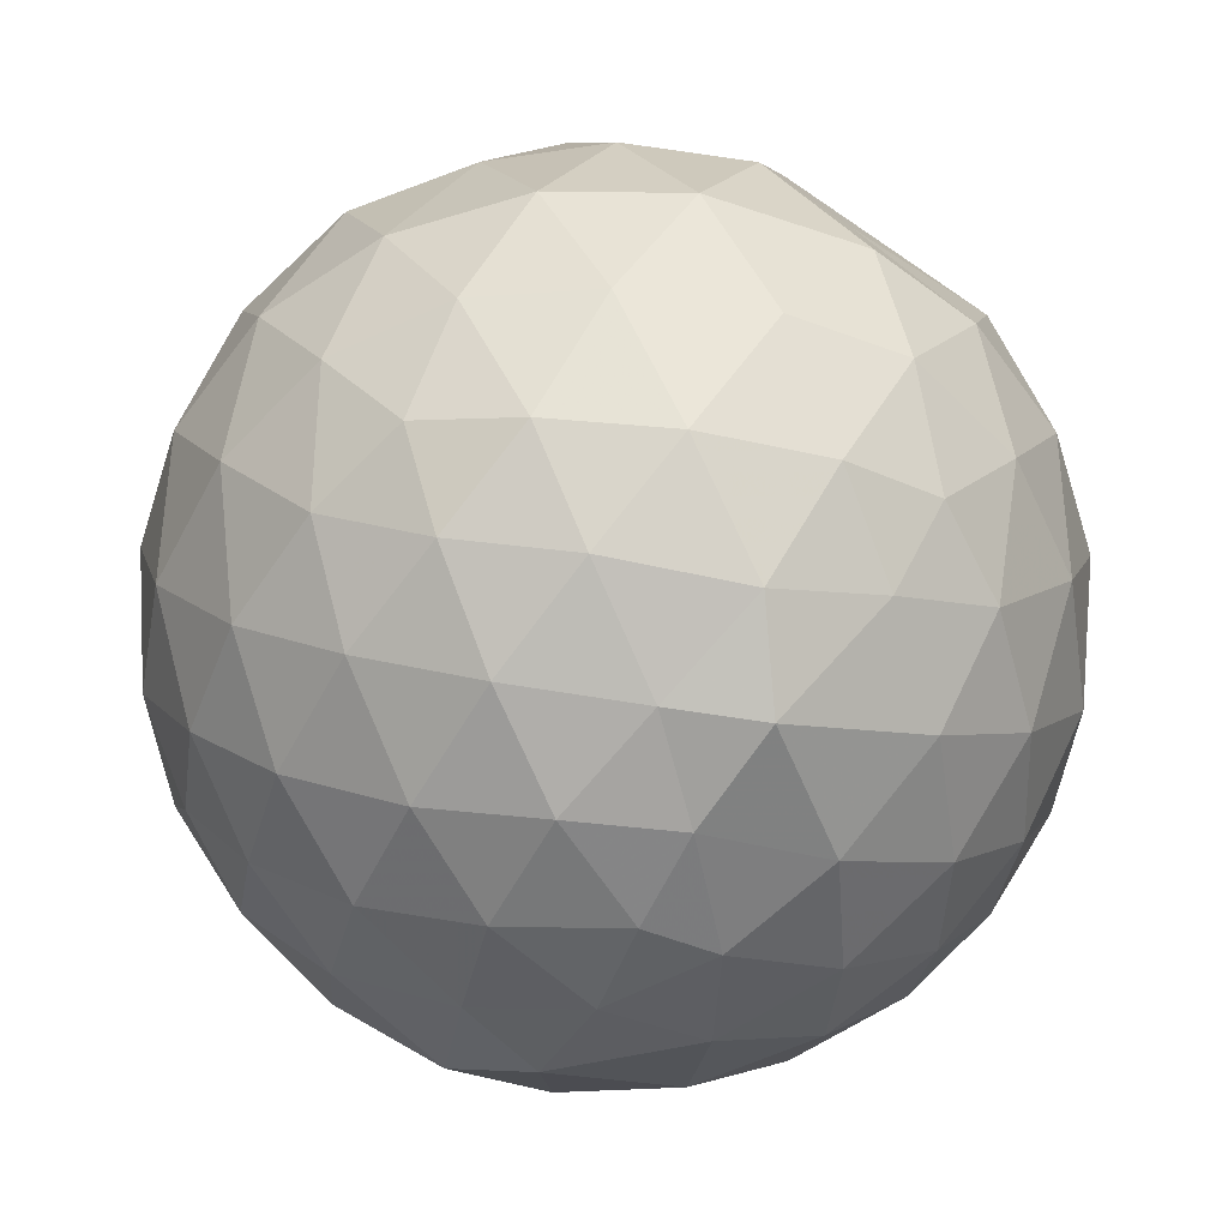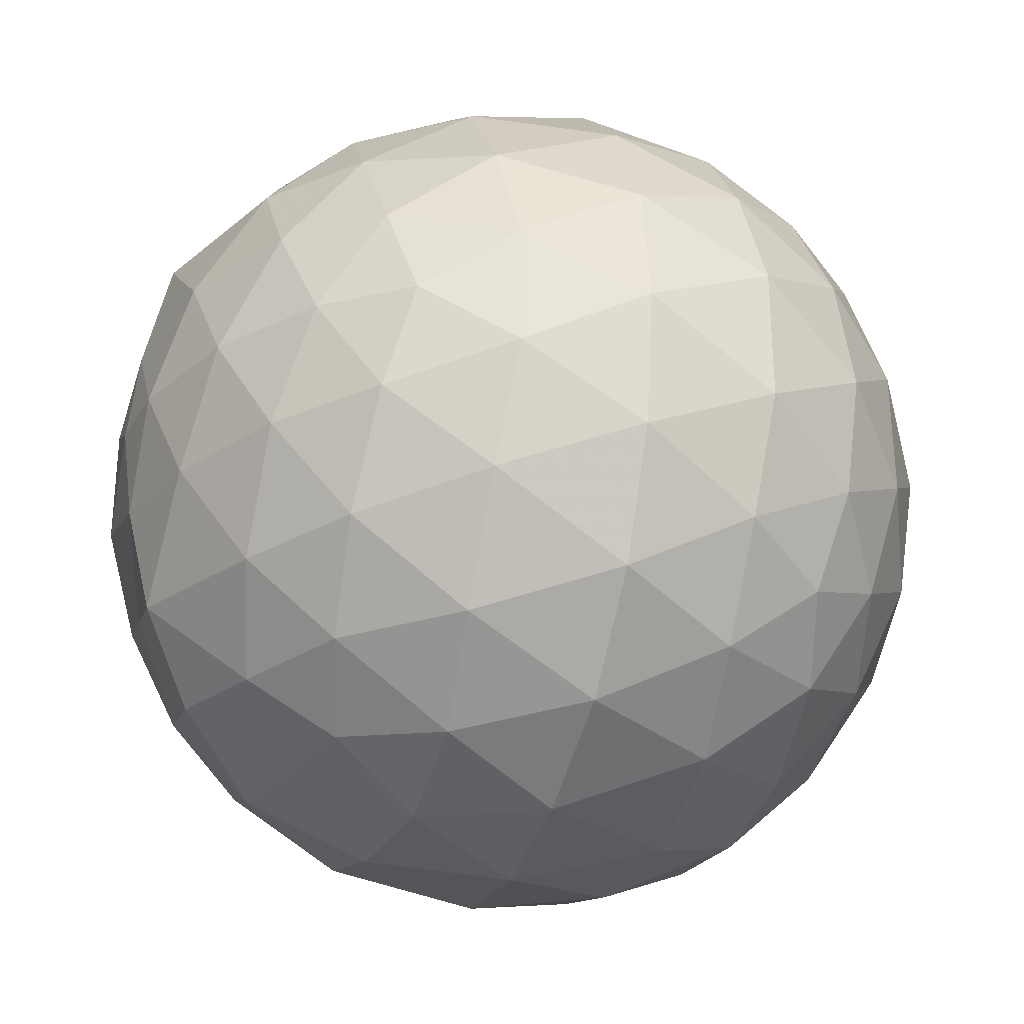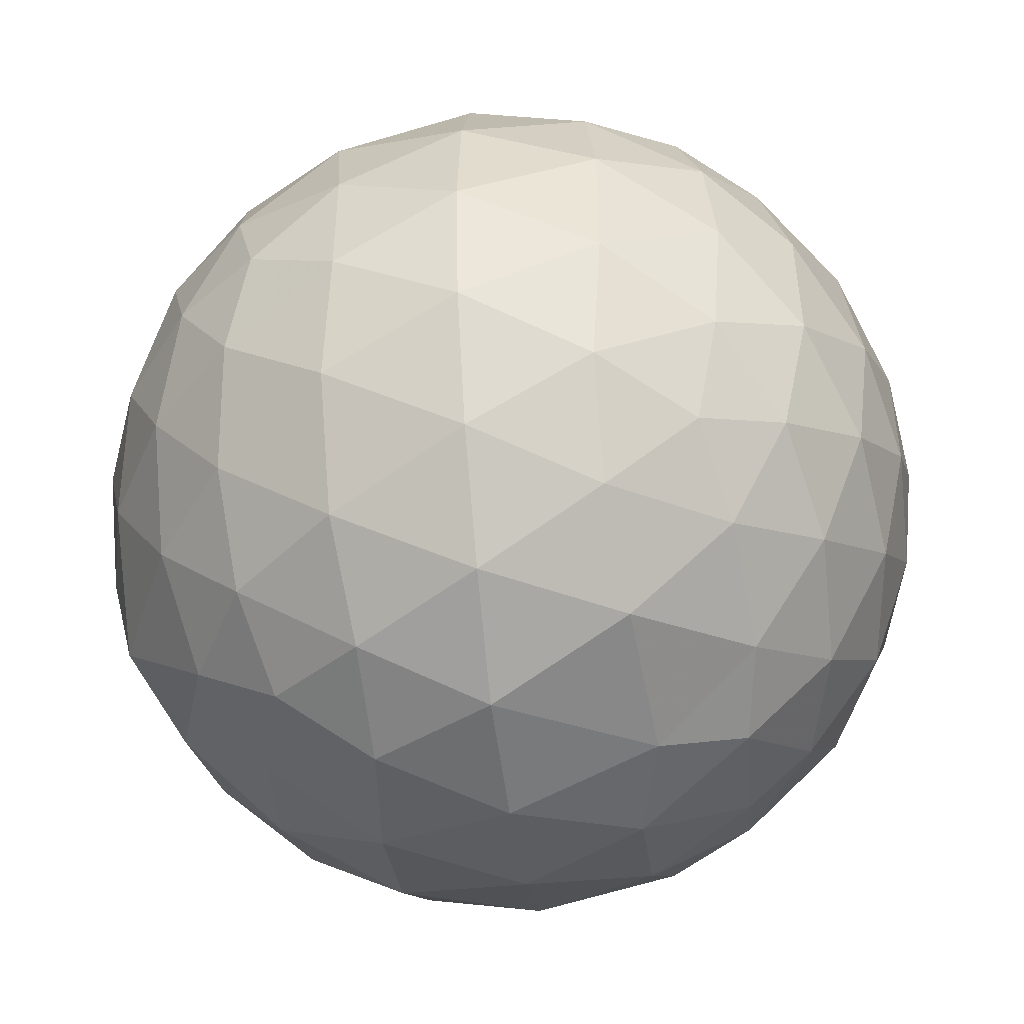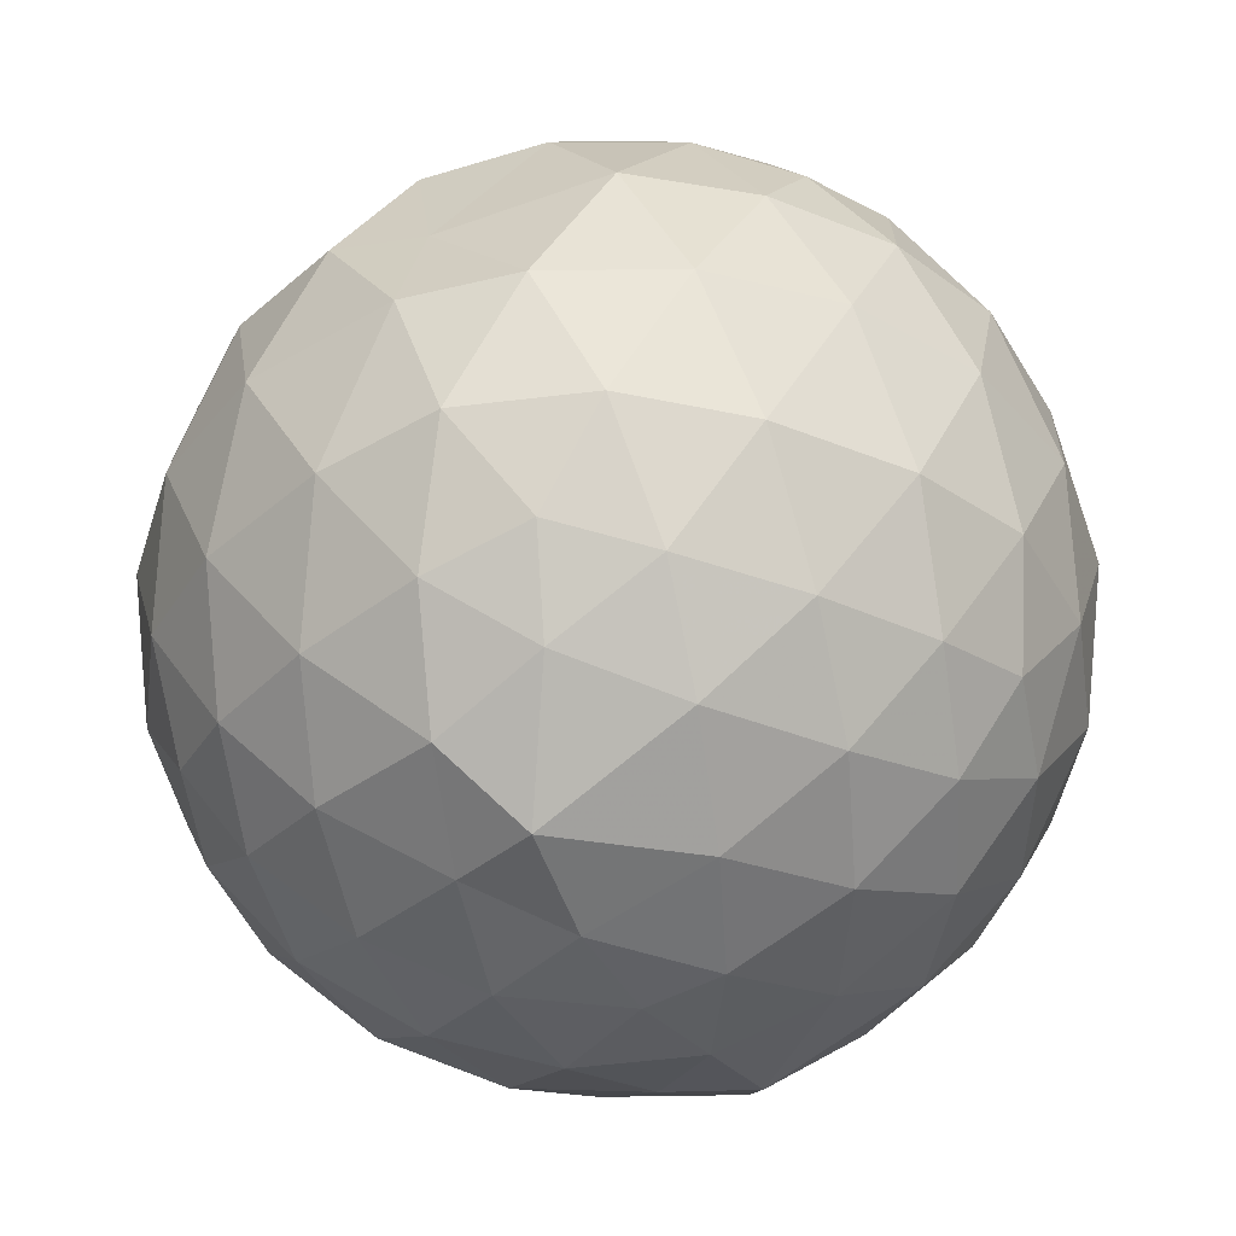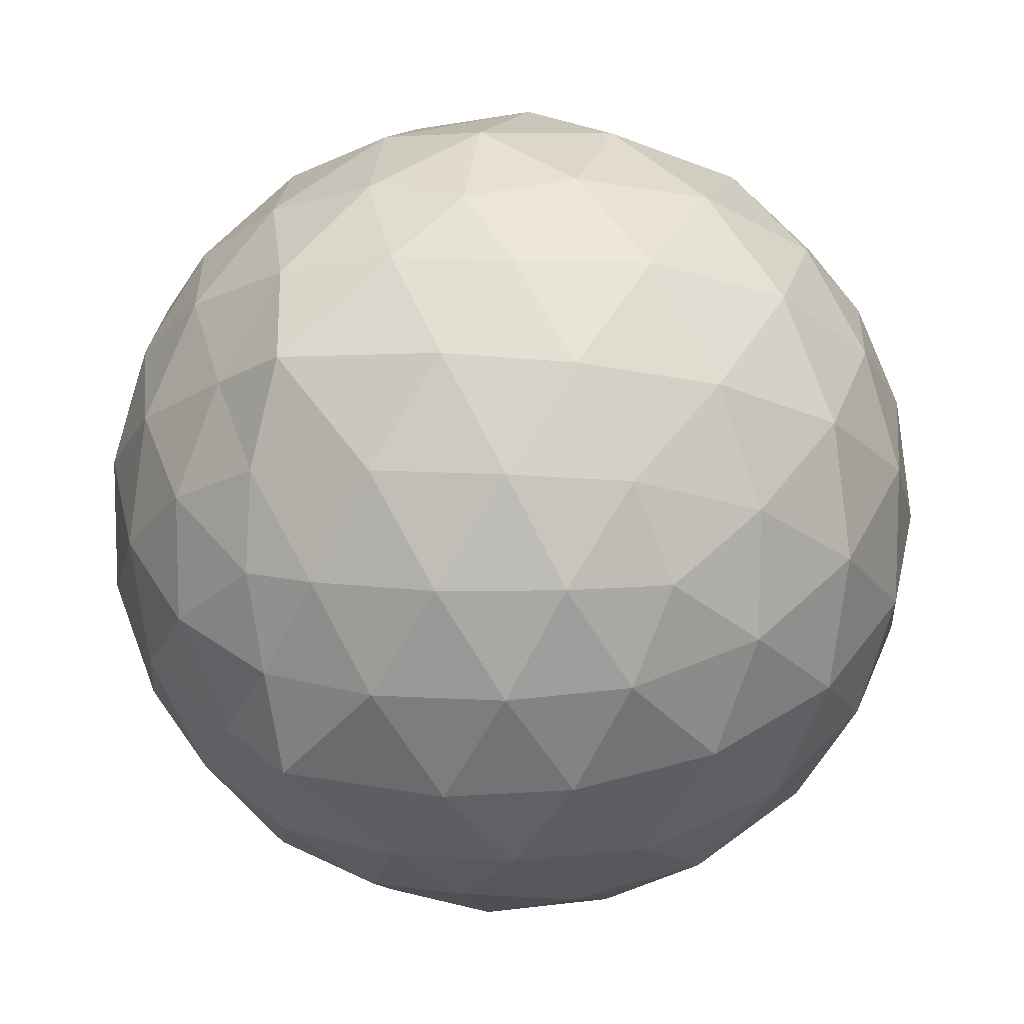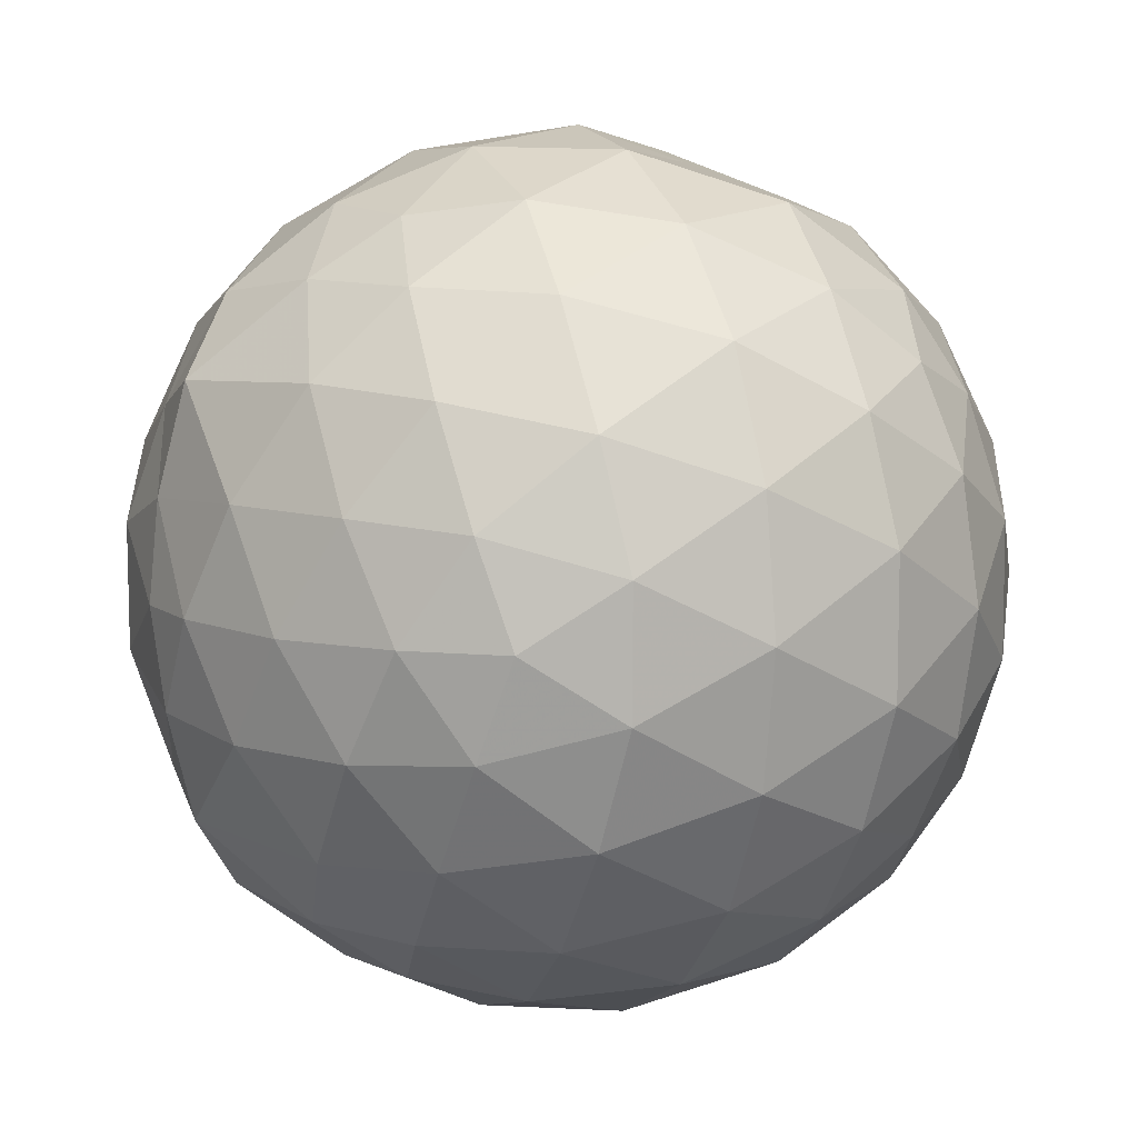
<metadata>
{"format":"obj","ext":"obj","renderer":"f3d","projection":"perspective","resolution":1024,"background":"white","views":[{"elev":-55.6,"azim":152.6,"up":"+Z"},{"elev":-30.5,"azim":-108.2,"up":"+Y"},{"elev":-47.1,"azim":-83.0,"up":"+Y"},{"elev":-41.1,"azim":-152.1,"up":"+Z"},{"elev":9.8,"azim":-140.7,"up":"+Y"},{"elev":9.8,"azim":-114.2,"up":"+Y"}]}
</metadata>
<code>
v -0.9256 -0.09405 1.097
v -0.9761 -0.09414 -0.8948
v -0.06006 -0.09362 0.5979
v -0.1281 0.1349 0.6541
v -0.2673 0.3814 0.6741
v -0.4621 0.5985 0.6409
v -0.6609 0.7056 0.5577
v -0.904 0.7298 0.656
v -1.176 0.678 0.6777
v -1.435 0.5555 0.6605
v -1.624 0.4197 0.5949
v -1.705 0.1909 0.6529
v -1.738 -0.09389 0.678
v -1.705 -0.3778 0.6534
v -1.623 -0.603 0.5983
v -1.438 -0.7511 0.6528
v -1.167 -0.871 0.6781
v -0.9527 -0.9463 0.6434
v -0.6646 -0.904 0.6314
v -0.4654 -0.8053 0.6258
v -0.2679 -0.5734 0.6765
v -0.1277 -0.3233 0.6542
v 0.02215 0.0596 0.3764
v -0.07866 0.3466 0.4169
v -0.2768 0.5627 0.4409
v -0.4982 0.7395 0.4181
v -0.7725 0.837 0.4077
v -0.9926 0.8173 0.3558
v -1.366 0.7445 0.4147
v -1.605 0.5792 0.3861
v -1.777 0.3438 0.3839
v -1.861 0.06719 0.4118
v -1.86 -0.2537 0.4126
v -1.777 -0.5316 0.3844
v -1.605 -0.7681 0.385
v -1.367 -0.9332 0.4134
v -1.022 -1.011 0.4418
v -0.7745 -1.039 0.3852
v -0.4943 -0.9482 0.3851
v -0.265 -0.7661 0.427
v -0.0767 -0.5148 0.4158
v 0.02079 -0.2441 0.38
v 0.02656 0.2169 0.0964
v -0.1171 0.493 0.09569
v -0.3383 0.7147 0.09823
v -0.6175 0.8557 0.09684
v -0.9783 0.9035 0.1001
v -1.238 0.8562 0.09472
v -1.514 0.7135 0.09674
v -1.734 0.4934 0.09733
v -1.876 0.2149 0.09757
v -1.925 -0.09393 0.09742
v -1.876 -0.4026 0.09758
v -1.734 -0.6812 0.09758
v -1.513 -0.9018 0.09761
v -1.236 -1.044 0.09276
v -0.9292 -1.093 0.09661
v -0.6171 -1.044 0.09718
v -0.3384 -0.9024 0.09735
v -0.1176 -0.6816 0.09734
v 0.02414 -0.3949 0.09709
v 0.07553 -0.09122 0.07766
v -0.07448 0.3442 -0.1884
v -0.2457 0.5807 -0.1882
v -0.4848 0.7451 -0.216
v -0.7921 0.8461 -0.2165
v -1.067 0.8618 -0.1897
v -1.354 0.7618 -0.1895
v -1.588 0.5848 -0.2173
v -1.776 0.326 -0.2179
v -1.872 0.05212 -0.1891
v -1.872 -0.2401 -0.1893
v -1.776 -0.5138 -0.2174
v -1.59 -0.7719 -0.2181
v -1.355 -0.949 -0.1895
v -1.085 -1.038 -0.1871
v -0.7896 -1.032 -0.2164
v -0.4845 -0.9336 -0.2173
v -0.2464 -0.7682 -0.1895
v -0.07532 -0.5316 -0.1895
v 0.008821 -0.2544 -0.2165
v 0.009203 0.0663 -0.2172
v -0.2253 0.4147 -0.402
v -0.4147 0.5604 -0.4598
v -0.6739 0.6809 -0.4827
v -0.9613 0.7426 -0.4622
v -1.194 0.7254 -0.4011
v -1.387 0.5939 -0.4603
v -1.583 0.3841 -0.4831
v -1.723 0.1351 -0.4592
v -1.791 -0.09394 -0.4023
v -1.723 -0.3231 -0.4593
v -1.581 -0.5741 -0.4827
v -1.391 -0.7804 -0.461
v -1.187 -0.9169 -0.4018
v -0.9542 -0.9236 -0.4612
v -0.6742 -0.8678 -0.4836
v -0.4148 -0.7482 -0.4601
v -0.2252 -0.6027 -0.4018
v -0.1455 -0.3777 -0.4601
v -0.1124 -0.09385 -0.4829
v -0.1453 0.1896 -0.4602
v -0.2056 -0.09312 0.7905
v -0.3213 0.1553 0.853
v -0.5009 0.4053 0.8527
v -0.7054 0.5889 0.7913
v -0.9726 0.5579 0.8517
v -1.267 0.4633 0.8535
v -1.508 0.3334 0.7827
v -1.563 0.06043 0.8513
v -1.562 -0.2478 0.8538
v -1.51 -0.5176 0.7894
v -1.267 -0.6505 0.8532
v -0.9771 -0.7493 0.8491
v -0.7049 -0.7826 0.7859
v -0.5013 -0.5913 0.8537
v -0.3211 -0.3424 0.8543
v -0.4259 -0.09439 0.9625
v -0.5832 0.1543 1.003
v -0.7698 0.3818 0.9623
v -1.056 0.3085 1.003
v -1.331 0.2004 0.9618
v -1.349 -0.09532 1.002
v -1.329 -0.387 0.9634
v -1.056 -0.4967 1.002
v -0.7712 -0.5681 0.9651
v -0.5842 -0.3437 1.001
v -0.6862 -0.09406 1.067
v -0.8512 0.1343 1.068
v -1.12 0.04701 1.068
v -1.12 -0.2355 1.067
v -0.851 -0.3242 1.065
v -0.3435 0.3299 -0.5955
v -0.5852 0.4632 -0.6589
v -0.8904 0.5568 -0.6842
v -1.143 0.5971 -0.5903
v -1.349 0.4039 -0.6609
v -1.53 0.1547 -0.6584
v -1.646 -0.09373 -0.5952
v -1.528 -0.3441 -0.6581
v -1.349 -0.5926 -0.6593
v -1.138 -0.7813 -0.5988
v -0.8827 -0.7494 -0.686
v -0.5857 -0.6507 -0.658
v -0.3442 -0.5179 -0.5949
v -0.2902 -0.2484 -0.6575
v -0.2902 0.06021 -0.6578
v -0.5224 0.1999 -0.7667
v -0.8031 0.3098 -0.7998
v -1.003 0.3837 -0.8147
v -1.266 0.1554 -0.806
v -1.421 -0.09727 -0.7679
v -1.268 -0.3445 -0.8076
v -1.004 -0.5651 -0.8142
v -0.803 -0.4973 -0.7983
v -0.5214 -0.3877 -0.7669
v -0.5032 -0.09428 -0.8082
v -0.7326 0.04723 -0.8726
v -0.9695 0.1339 -0.8702
v -1.154 -0.09494 -0.874
v -1.006 -0.3226 -0.8736
v -0.7332 -0.2352 -0.8724
f 3 23 4
f 4 23 24
f 4 24 5
f 5 24 25
f 5 25 6
f 6 25 26
f 6 26 7
f 7 26 27
f 7 27 8
f 8 27 28
f 8 28 9
f 9 28 29
f 9 29 10
f 10 29 30
f 10 30 11
f 11 30 31
f 11 31 12
f 12 31 32
f 12 32 13
f 13 32 33
f 13 33 14
f 14 33 34
f 14 34 15
f 15 34 35
f 15 35 16
f 16 35 36
f 16 36 17
f 17 36 37
f 17 37 18
f 18 37 38
f 18 38 19
f 19 38 39
f 19 39 20
f 20 39 40
f 20 40 21
f 21 40 41
f 21 41 22
f 22 41 42
f 22 42 3
f 3 42 23
f 23 43 24
f 24 43 44
f 24 44 25
f 25 44 45
f 25 45 26
f 26 45 46
f 26 46 27
f 27 46 47
f 27 47 28
f 28 47 48
f 28 48 29
f 29 48 49
f 29 49 30
f 30 49 50
f 30 50 31
f 31 50 51
f 31 51 32
f 32 51 52
f 32 52 33
f 33 52 53
f 33 53 34
f 34 53 54
f 34 54 35
f 35 54 55
f 35 55 36
f 36 55 56
f 36 56 37
f 37 56 57
f 37 57 38
f 38 57 58
f 38 58 39
f 39 58 59
f 39 59 40
f 40 59 60
f 40 60 41
f 41 60 61
f 41 61 42
f 42 61 62
f 42 62 23
f 23 62 43
f 43 63 44
f 44 63 64
f 44 64 45
f 45 64 65
f 45 65 46
f 46 65 66
f 46 66 47
f 47 66 67
f 47 67 48
f 48 67 68
f 48 68 49
f 49 68 69
f 49 69 50
f 50 69 70
f 50 70 51
f 51 70 71
f 51 71 52
f 52 71 72
f 52 72 53
f 53 72 73
f 53 73 54
f 54 73 74
f 54 74 55
f 55 74 75
f 55 75 56
f 56 75 76
f 56 76 57
f 57 76 77
f 57 77 58
f 58 77 78
f 58 78 59
f 59 78 79
f 59 79 60
f 60 79 80
f 60 80 61
f 61 80 81
f 61 81 62
f 62 81 82
f 62 82 43
f 43 82 63
f 63 83 64
f 64 83 84
f 64 84 65
f 65 84 85
f 65 85 66
f 66 85 86
f 66 86 67
f 67 86 87
f 67 87 68
f 68 87 88
f 68 88 69
f 69 88 89
f 69 89 70
f 70 89 90
f 70 90 71
f 71 90 91
f 71 91 72
f 72 91 92
f 72 92 73
f 73 92 93
f 73 93 74
f 74 93 94
f 74 94 75
f 75 94 95
f 75 95 76
f 76 95 96
f 76 96 77
f 77 96 97
f 77 97 78
f 78 97 98
f 78 98 79
f 79 98 99
f 79 99 80
f 80 99 100
f 80 100 81
f 81 100 101
f 81 101 82
f 82 101 102
f 82 102 63
f 63 102 83
f 103 104 118
f 104 119 118
f 104 105 119
f 105 120 119
f 105 106 120
f 106 107 120
f 107 121 120
f 107 108 121
f 108 122 121
f 108 109 122
f 109 110 122
f 110 123 122
f 110 111 123
f 111 124 123
f 111 112 124
f 112 113 124
f 113 125 124
f 113 114 125
f 114 126 125
f 114 115 126
f 115 116 126
f 116 127 126
f 116 117 127
f 117 118 127
f 117 103 118
f 118 119 128
f 119 129 128
f 119 120 129
f 120 121 129
f 121 130 129
f 121 122 130
f 122 123 130
f 123 131 130
f 123 124 131
f 124 125 131
f 125 132 131
f 125 126 132
f 126 127 132
f 127 128 132
f 127 118 128
f 133 148 134
f 134 148 149
f 134 149 135
f 135 149 150
f 135 150 136
f 136 150 137
f 137 150 151
f 137 151 138
f 138 151 152
f 138 152 139
f 139 152 140
f 140 152 153
f 140 153 141
f 141 153 154
f 141 154 142
f 142 154 143
f 143 154 155
f 143 155 144
f 144 155 156
f 144 156 145
f 145 156 146
f 146 156 157
f 146 157 147
f 147 157 148
f 147 148 133
f 148 158 149
f 149 158 159
f 149 159 150
f 150 159 151
f 151 159 160
f 151 160 152
f 152 160 153
f 153 160 161
f 153 161 154
f 154 161 155
f 155 161 162
f 155 162 156
f 156 162 157
f 157 162 158
f 157 158 148
f 3 4 103
f 103 4 104
f 4 5 104
f 104 5 105
f 5 6 105
f 105 6 106
f 6 7 106
f 7 8 106
f 106 8 107
f 8 9 107
f 107 9 108
f 9 10 108
f 108 10 109
f 10 11 109
f 11 12 109
f 109 12 110
f 12 13 110
f 110 13 111
f 13 14 111
f 111 14 112
f 14 15 112
f 15 16 112
f 112 16 113
f 16 17 113
f 113 17 114
f 17 18 114
f 114 18 115
f 18 19 115
f 19 20 115
f 115 20 116
f 20 21 116
f 116 21 117
f 21 22 117
f 117 22 103
f 22 3 103
f 83 133 84
f 84 133 134
f 84 134 85
f 85 134 135
f 85 135 86
f 86 135 136
f 86 136 87
f 87 136 88
f 88 136 137
f 88 137 89
f 89 137 138
f 89 138 90
f 90 138 139
f 90 139 91
f 91 139 92
f 92 139 140
f 92 140 93
f 93 140 141
f 93 141 94
f 94 141 142
f 94 142 95
f 95 142 96
f 96 142 143
f 96 143 97
f 97 143 144
f 97 144 98
f 98 144 145
f 98 145 99
f 99 145 100
f 100 145 146
f 100 146 101
f 101 146 147
f 101 147 102
f 102 147 133
f 102 133 83
f 128 129 1
f 129 130 1
f 130 131 1
f 131 132 1
f 132 128 1
f 159 158 2
f 160 159 2
f 161 160 2
f 162 161 2
f 158 162 2

</code>
